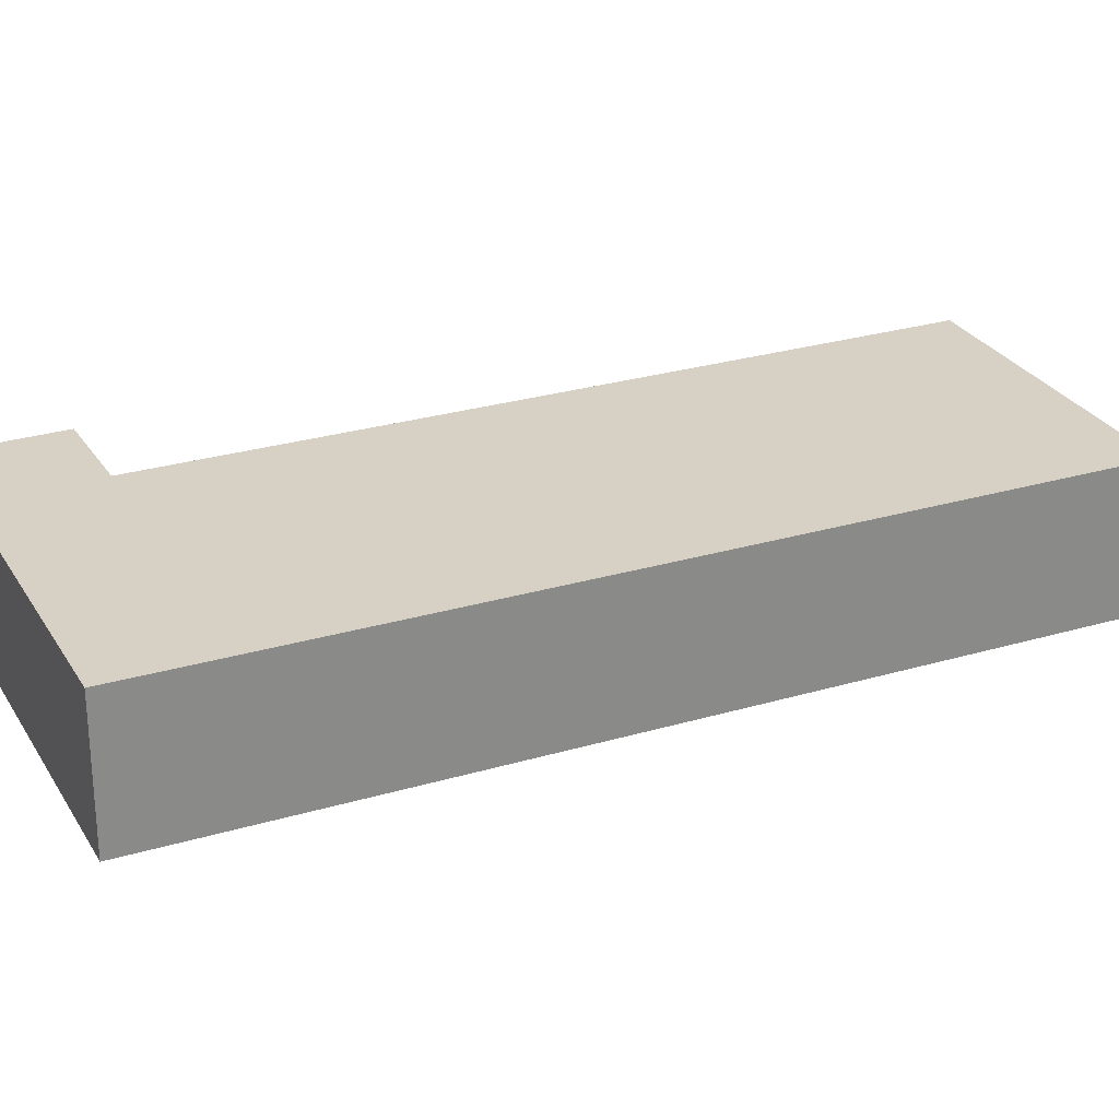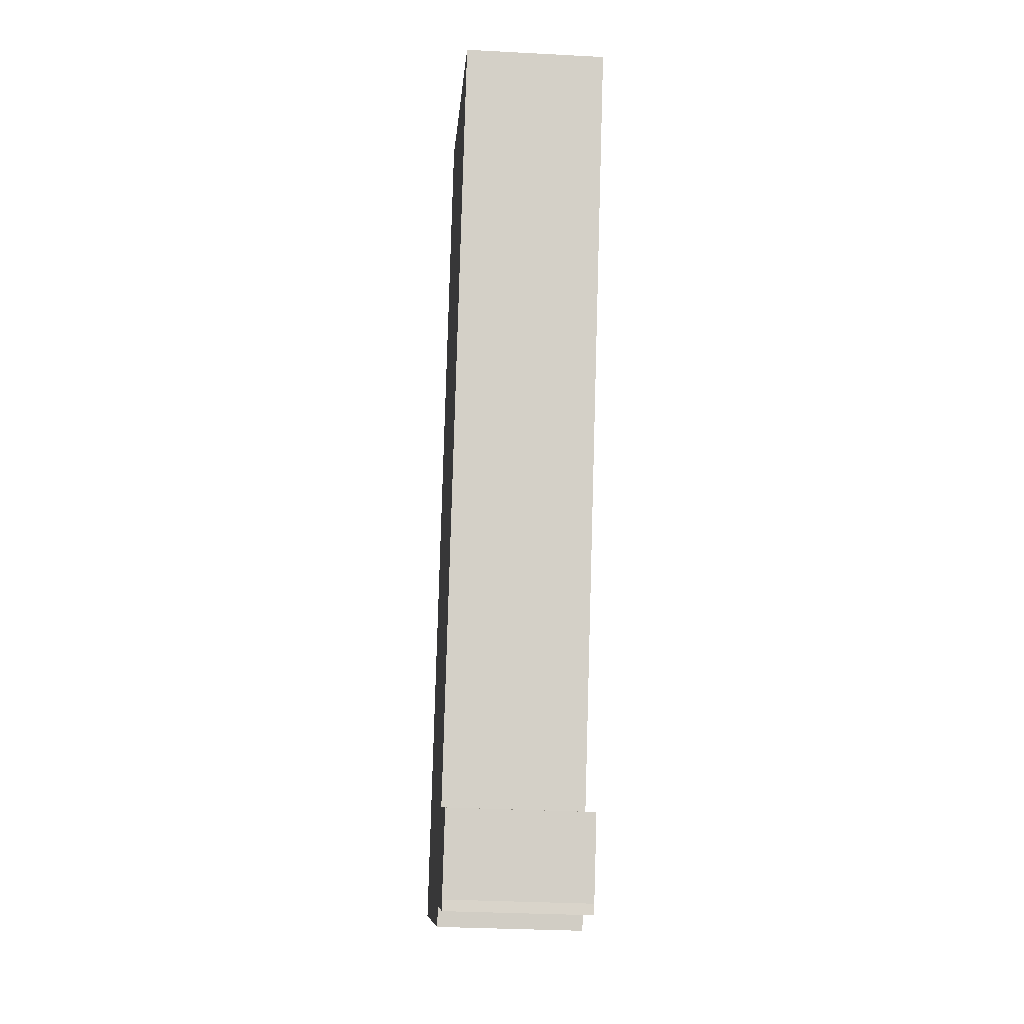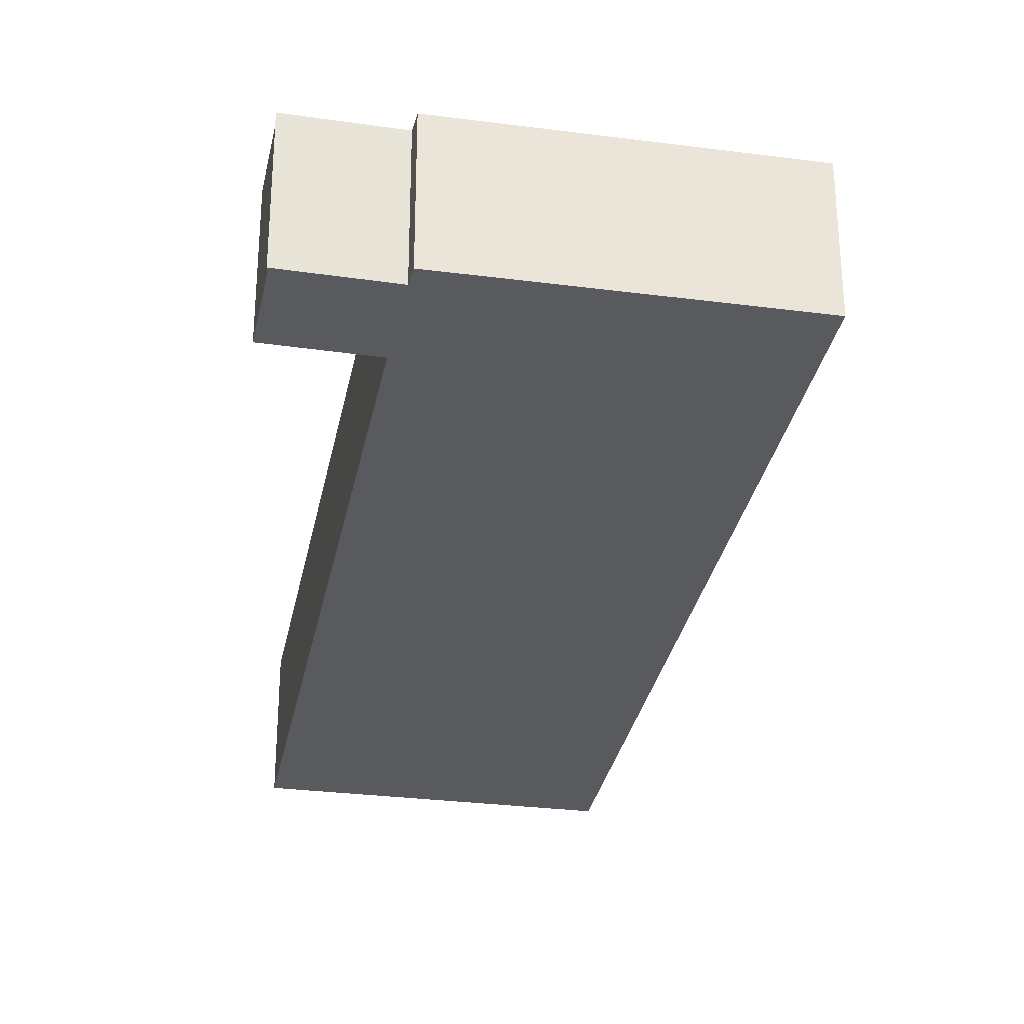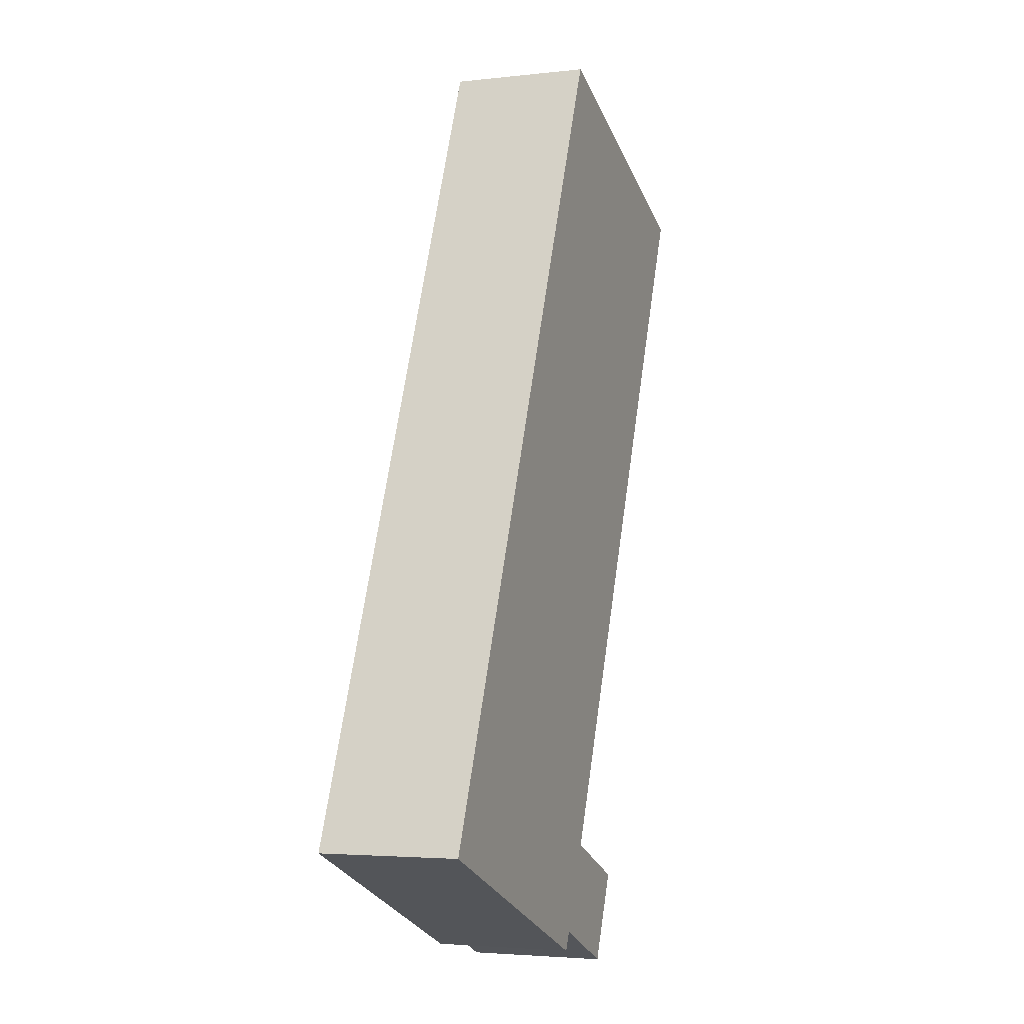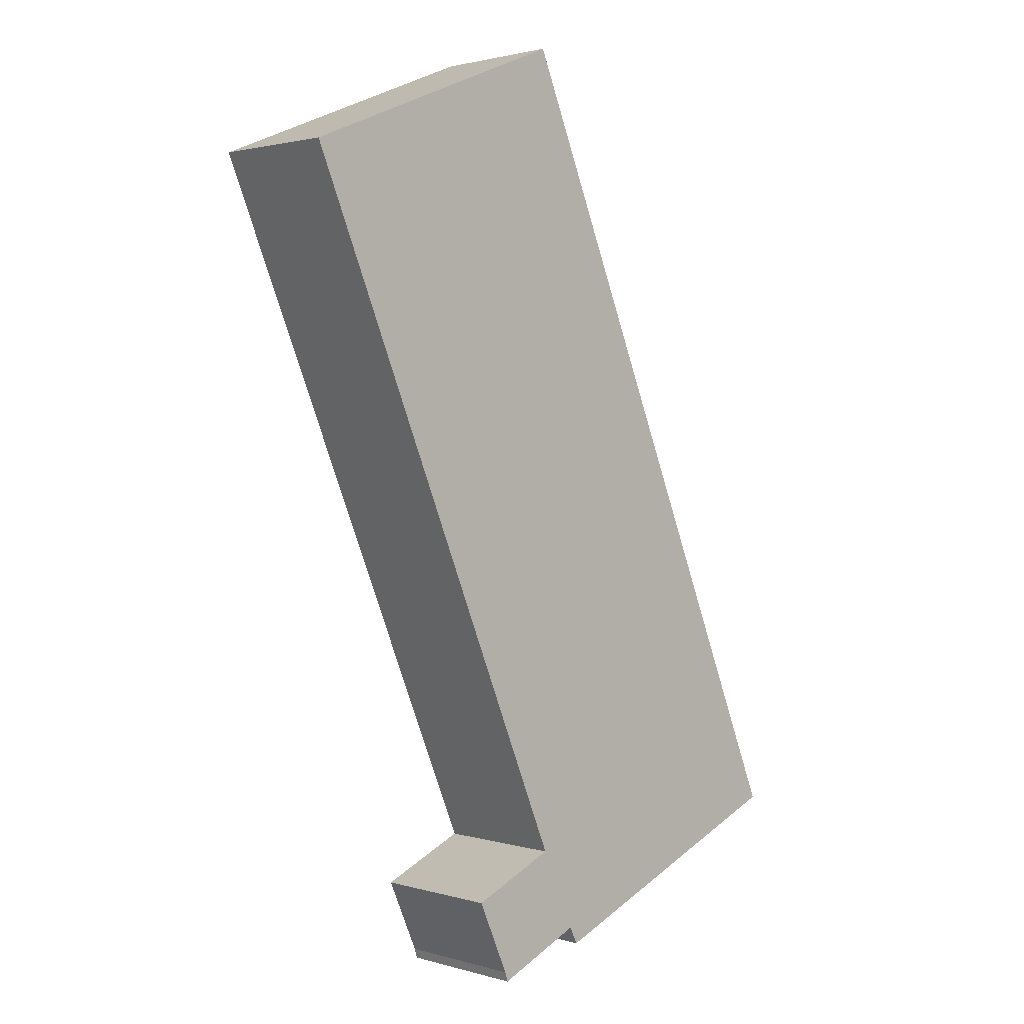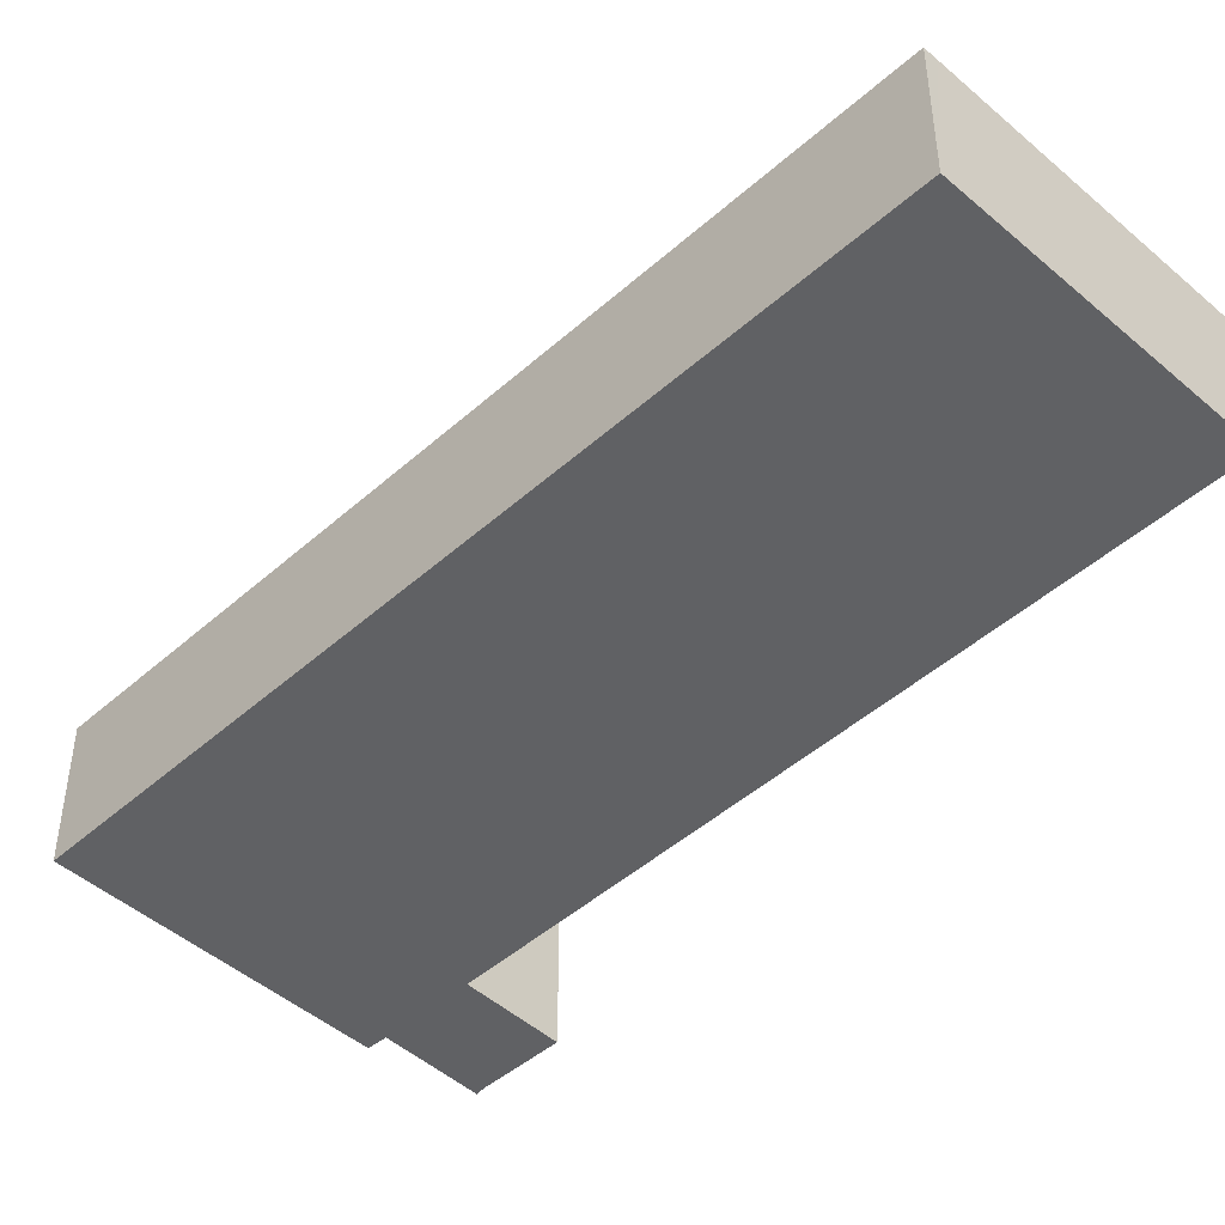
<metadata>
{"format":"obj","ext":"obj","renderer":"f3d","projection":"perspective","resolution":1024,"background":"white","views":[{"elev":27.0,"azim":-92.0,"up":"+Y"},{"elev":-31.8,"azim":85.7,"up":"+Z"},{"elev":-30.9,"azim":-167.9,"up":"+Y"},{"elev":-3.5,"azim":-69.0,"up":"+Z"},{"elev":1.8,"azim":136.0,"up":"+Z"},{"elev":-46.9,"azim":-22.0,"up":"+Y"}]}
</metadata>
<code>
v  8.163 2.894 -2.779
v  6.969 2.894 -0.369
v  8.855 2.894 -1.201
v  8.099 2.894 -2.985
v  6.641 2.894 -2.339
v  7.314 2.894 16.66
v  13.14 2.894 14.28
v  7.056 2.894 16.76
v  6.641 2.894 15.78
v  0 2.894 1.772e-16
v  6.194 2.894 -2.141
v  6.013 2.894 -2.515
v  7.056 -1.027e-15 16.76
v  13.14 -8.741e-16 14.28
v  7.314 -1.02e-15 16.66
v  6.641 -9.661e-16 15.78
v  0 0 0
v  6.969 2.259e-17 -0.369
v  8.855 7.354e-17 -1.201
v  8.163 1.702e-16 -2.779
v  6.194 1.311e-16 -2.141
v  6.013 1.54e-16 -2.515
v  8.099 1.828e-16 -2.985
v  6.641 1.432e-16 -2.339
g defaultobject
f 1 2 3
f 2 1 4
f 2 4 5
f 2 6 7
f 6 2 8
f 8 2 9
f 9 2 10
f 10 2 11
f 11 2 5
f 10 11 12
f 13 6 8
f 6 13 7
f 7 13 14
f 14 13 15
f 9 13 8
f 13 9 16
f 16 9 10
f 16 10 17
f 14 2 7
f 2 14 18
f 19 1 3
f 1 19 20
f 21 12 11
f 12 21 22
f 18 3 2
f 3 18 19
f 20 4 1
f 4 20 23
f 23 5 4
f 5 23 11
f 11 23 21
f 21 23 24
f 22 10 12
f 10 22 17
f 20 24 23
f 24 20 19
f 24 19 21
f 21 17 22
f 17 21 19
f 17 19 18
f 17 18 14
f 17 14 16
f 16 14 15
f 16 15 13

</code>
